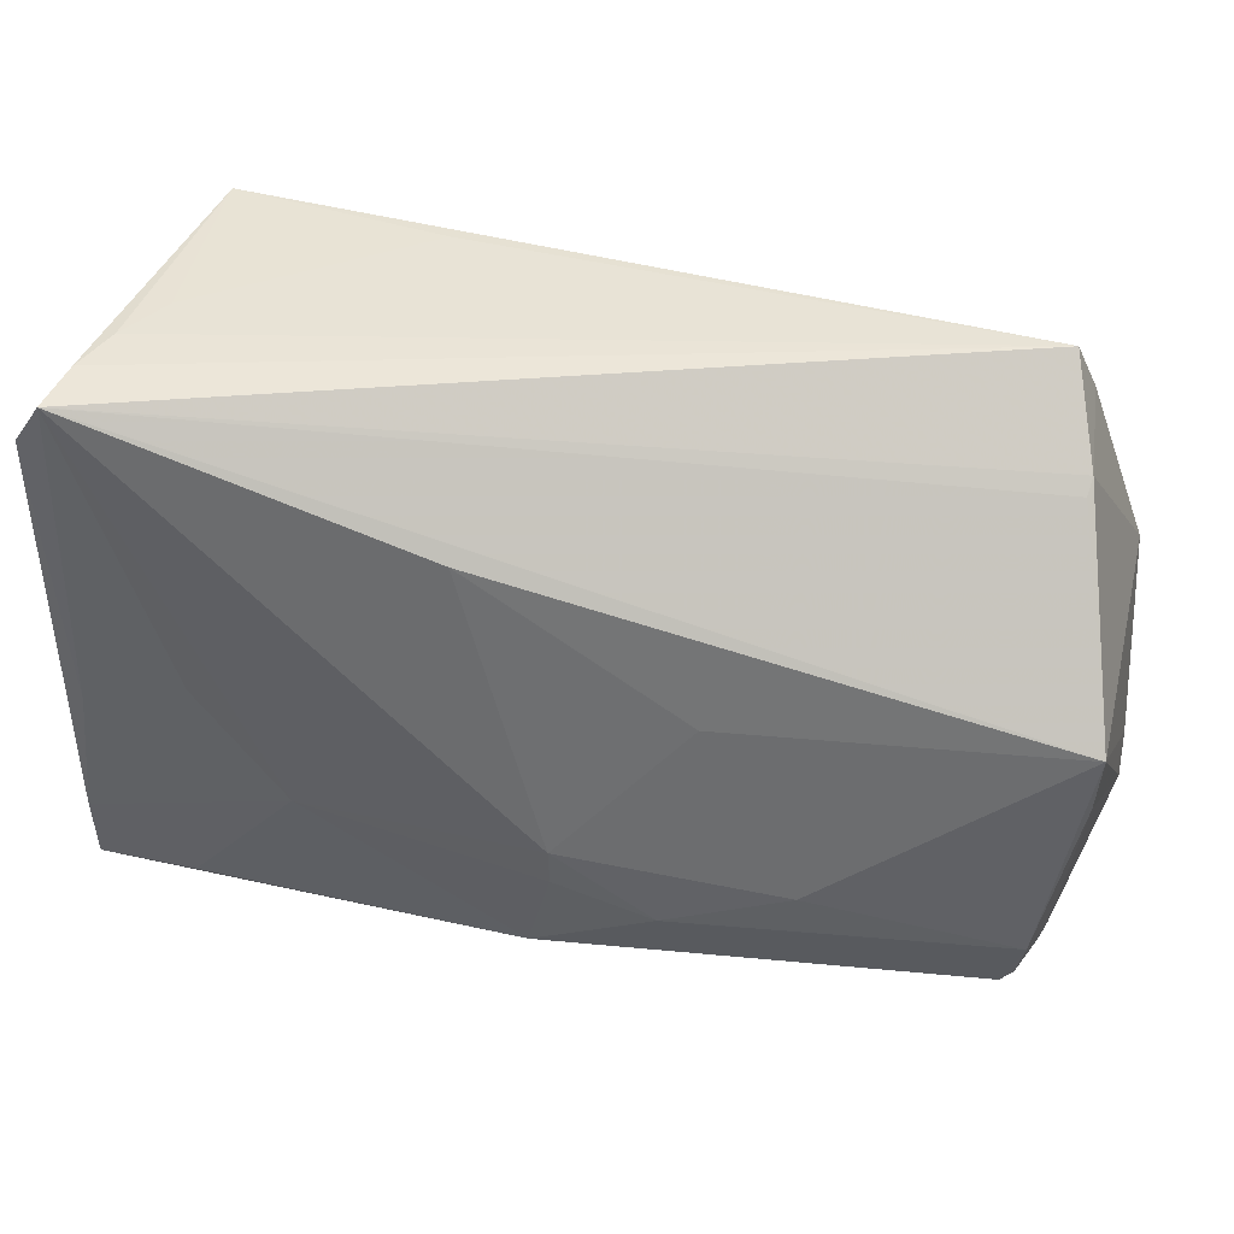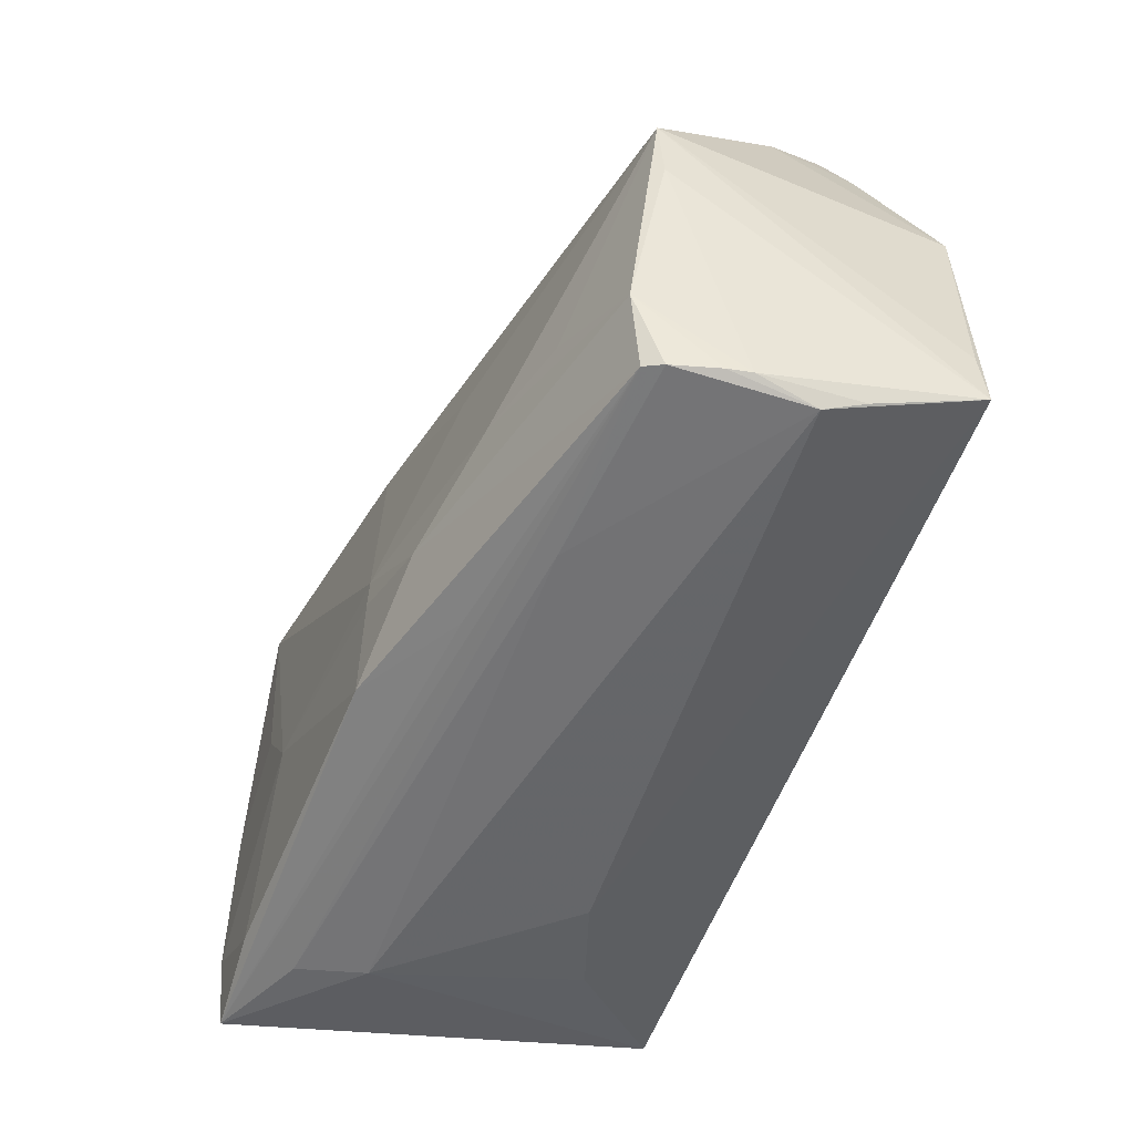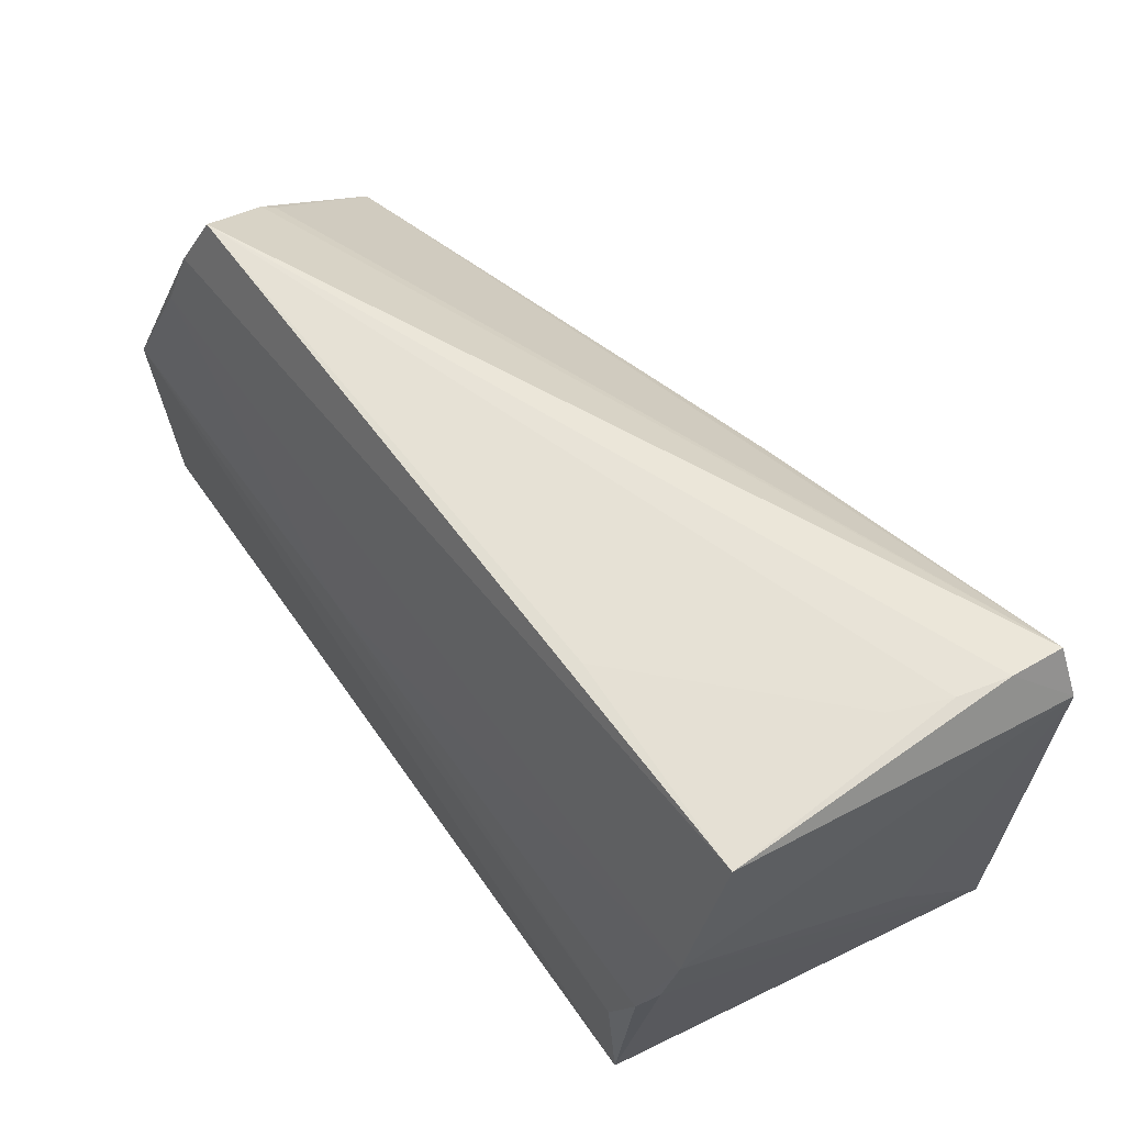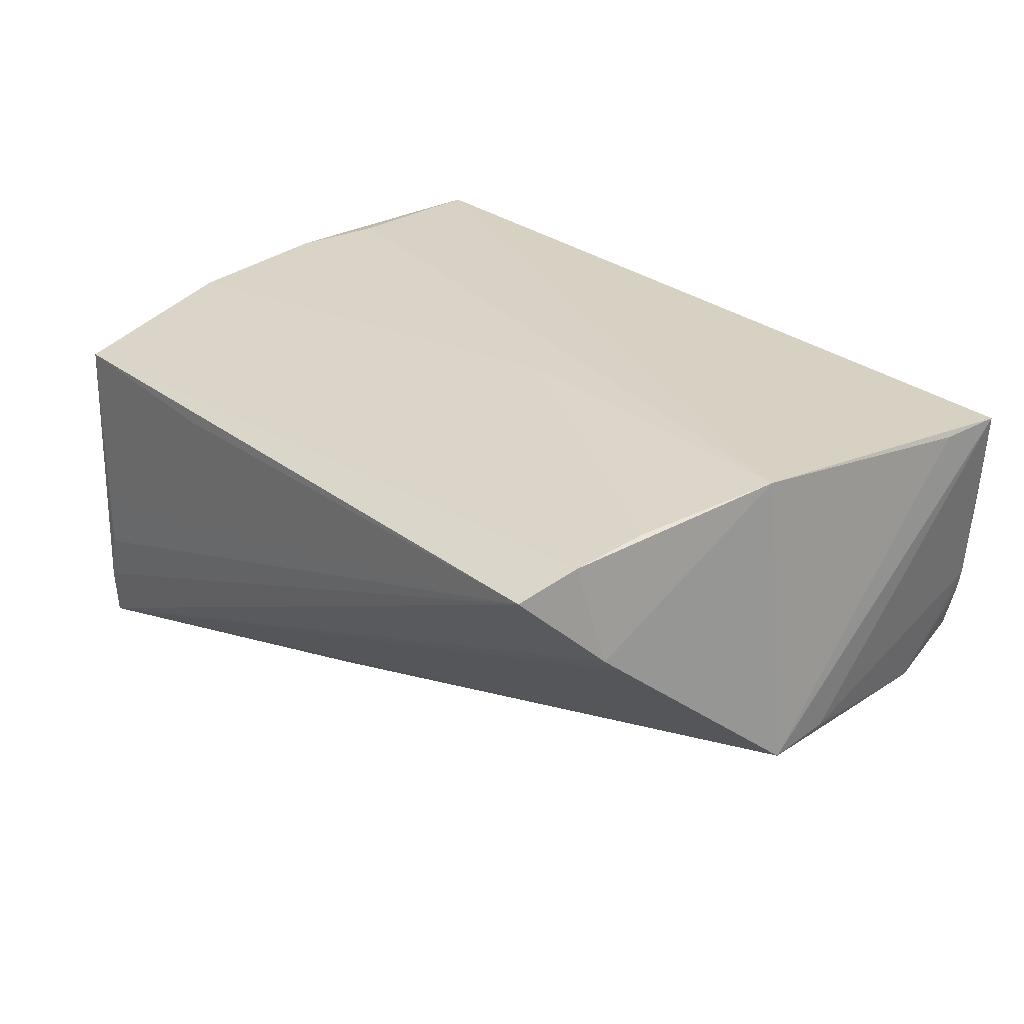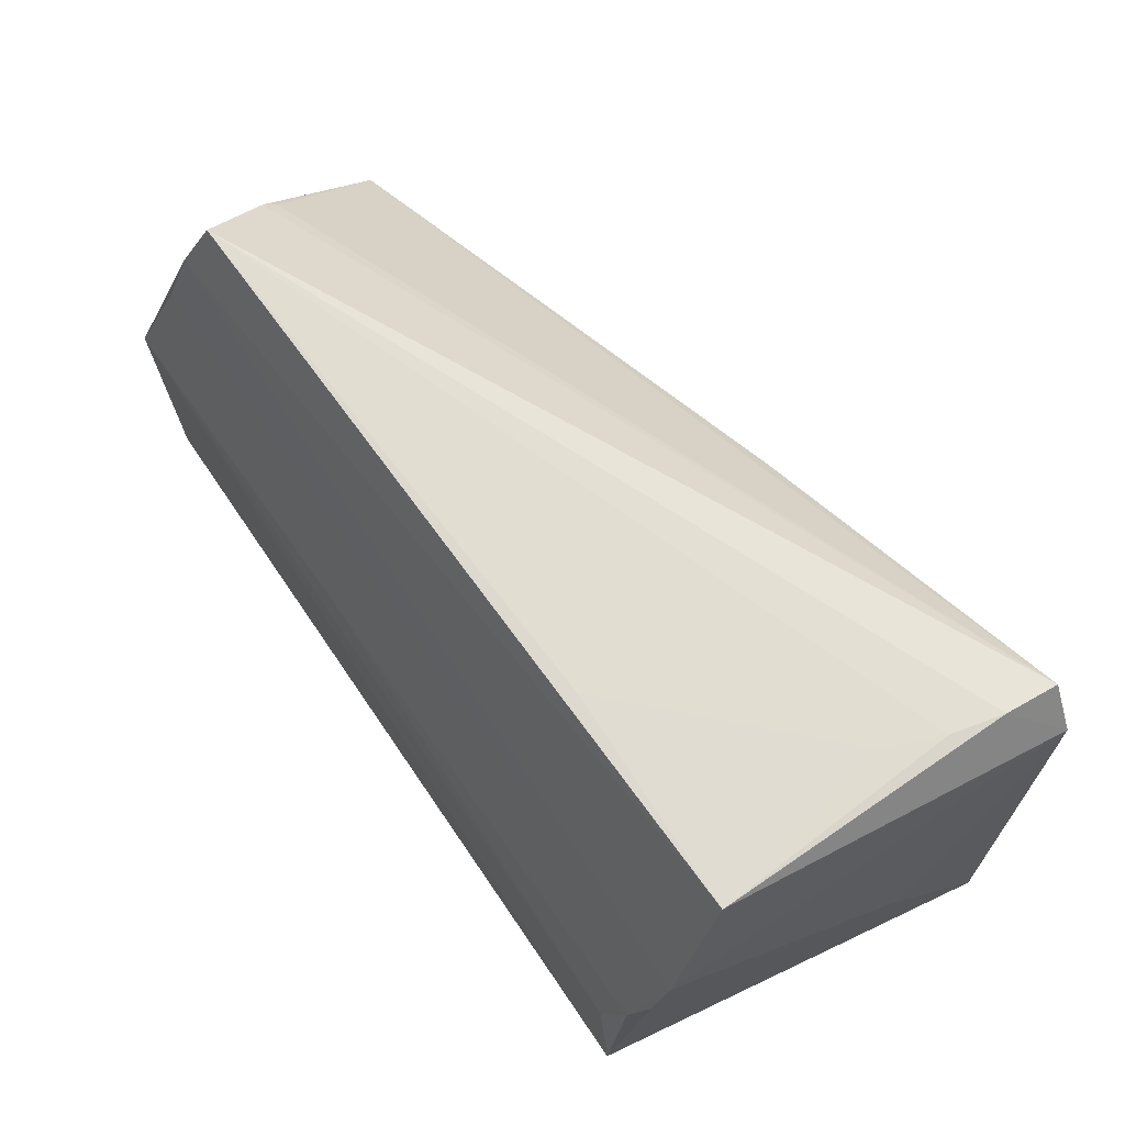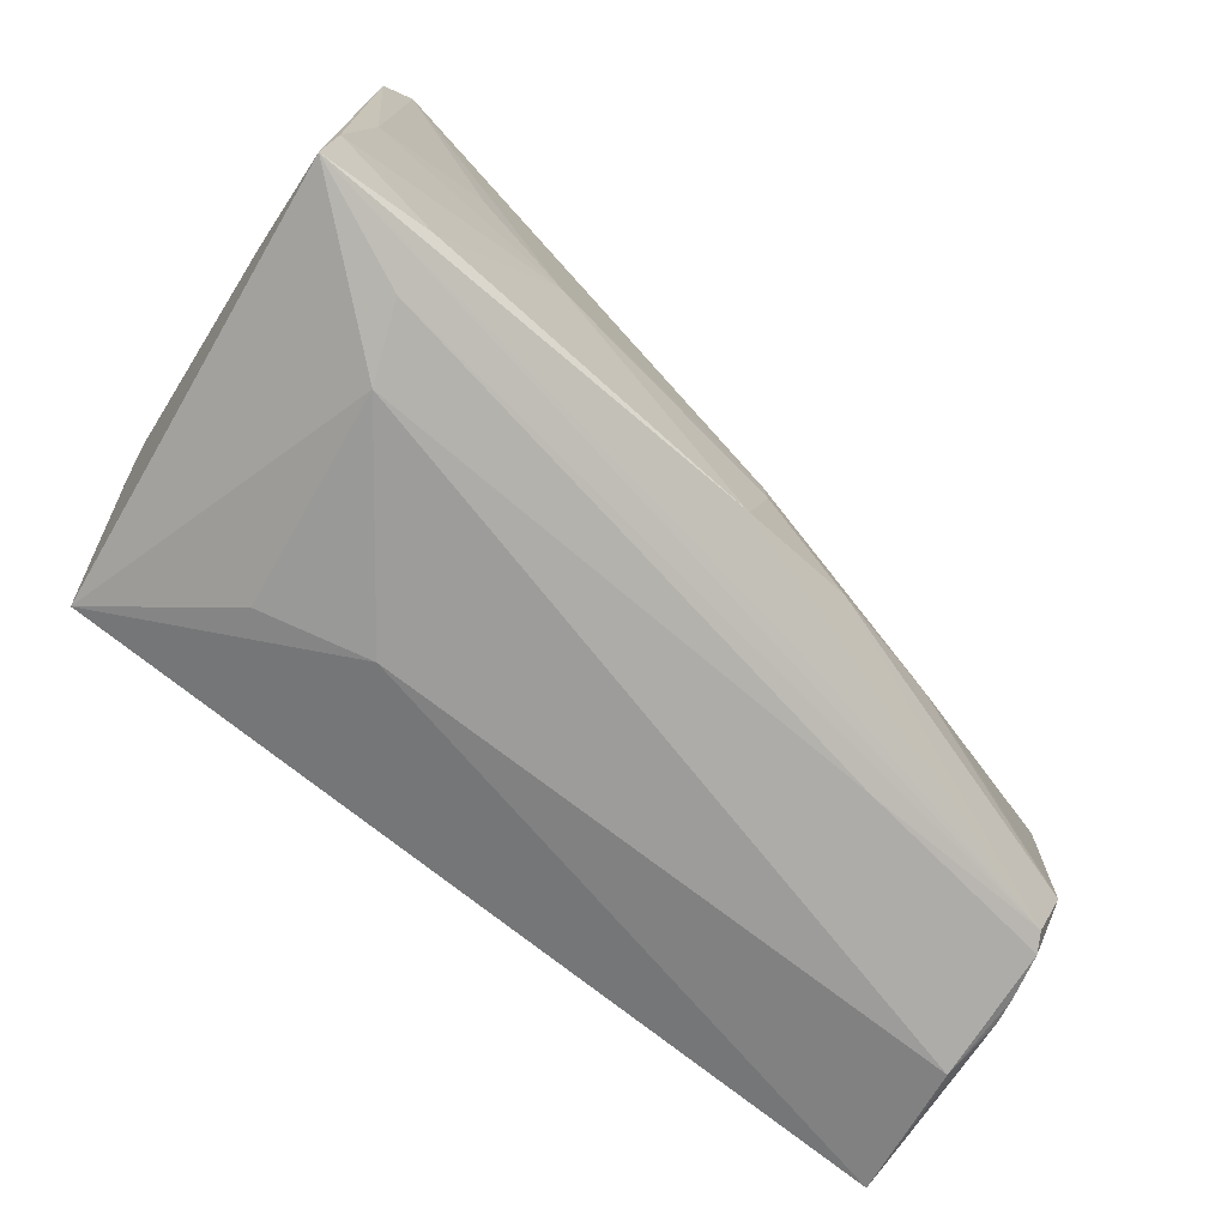
<metadata>
{"format":"obj","ext":"obj","renderer":"f3d","projection":"perspective","resolution":1024,"background":"white","views":[{"elev":42.6,"azim":-160.4,"up":"+Y"},{"elev":-52.4,"azim":-109.0,"up":"+Y"},{"elev":63.5,"azim":54.2,"up":"+Y"},{"elev":27.6,"azim":-129.8,"up":"+Z"},{"elev":67.6,"azim":55.1,"up":"+Y"},{"elev":-72.5,"azim":140.6,"up":"+Y"}]}
</metadata>
<code>
v -0.0102 0.004159 0.02589
v 0.04861 -0.0007347 0.02519
v -0.05096 -0.03232 -0.001652
v 0.05129 0.01455 0.02195
v -0.05524 0.004949 -0.008879
v -0.04309 0.03502 0.01772
v 0.05092 0.0349 -0.01907
v 0.04651 0.03491 -0.00614
v 0.05043 0.005424 0.02339
v 0.04731 -0.02848 0.0263
v 0.03907 0.0001424 -0.0263
v -0.0007443 -0.018 -0.02373
v 0.04167 -0.03369 -0.01932
v -0.02678 -0.01697 -0.01815
v 0.0514 0.03427 -0.02554
v 0.04542 -0.01016 0.0263
v 0.05484 0.004772 -0.01758
v -0.03901 -0.01731 -0.0145
v 0.02436 0.03462 0.01511
v 0.04229 -0.03031 -0.02541
v -0.05147 -0.03239 0.00118
v 0.05437 -0.01052 -0.009594
v -0.02505 -0.03301 -0.009665
v -0.05207 -0.03292 0.01271
v -0.0519 0.005398 0.0263
v -0.01244 -0.0315 -0.01584
v 0.04938 0.03502 -0.01288
v -0.04754 0.02614 0.00899
v -0.01524 0.004428 -0.01789
v 0.05245 -0.005653 -0.02629
v -0.04512 0.02838 0.02061
v -0.0005487 -0.01367 -0.02358
v 0.05478 -0.02338 -0.02599
v -0.05444 -0.02251 0.02439
v -0.04743 0.02462 0.007266
v 0.01039 0.02133 -0.0206
v -0.04678 0.02032 0.02279
v 0.02132 -0.03405 0.01002
v 0.05063 0.0343 0.01625
v 0.03387 -0.03234 0.01386
v 0.002173 -0.02905 -0.02335
v 0.03813 -0.03502 -0.0112
v 0.02815 -0.01304 -0.02627
v -0.05085 -0.02356 -0.01102
v -0.01234 -0.02216 -0.02167
v -0.0547 -0.002957 -0.008092
v -0.04952 -0.03228 -0.007116
v -0.05067 -0.03418 0.008157
v -0.04824 -0.03181 -0.009209
v 0.05524 -0.03242 -0.02492
v -0.05476 -0.03013 0.02475
v 0.05498 0.02894 -0.02526
f 38 10 51
f 15 6 7
f 5 32 14
f 50 10 42
f 51 21 24
f 32 15 43
f 5 15 36
f 36 15 32
f 35 15 5
f 52 15 7
f 50 49 26
f 26 41 50
f 49 41 26
f 45 14 32
f 45 44 14
f 45 41 49
f 49 44 45
f 6 19 8
f 34 5 51
f 13 49 50
f 50 42 13
f 10 38 40
f 40 42 10
f 38 42 40
f 16 10 2
f 31 4 39
f 39 8 19
f 6 31 39
f 39 52 7
f 4 52 39
f 39 19 6
f 5 44 46
f 46 44 21
f 51 5 46
f 46 21 51
f 47 44 49
f 5 14 18
f 18 44 5
f 14 44 18
f 33 52 50
f 50 41 20
f 41 43 20
f 20 33 50
f 43 33 20
f 29 32 5
f 5 36 29
f 29 36 32
f 6 15 28
f 15 35 28
f 28 31 6
f 28 35 5
f 22 4 50
f 12 45 32
f 41 45 12
f 32 43 12
f 12 43 41
f 9 2 10
f 4 2 9
f 9 10 50
f 50 4 9
f 16 2 1
f 1 2 4
f 27 39 7
f 8 39 27
f 7 6 27
f 6 8 27
f 21 44 3
f 44 47 3
f 23 13 42
f 49 13 23
f 23 47 49
f 30 33 43
f 15 52 30
f 52 33 30
f 17 52 4
f 4 22 17
f 50 52 17
f 17 22 50
f 31 28 25
f 25 28 5
f 25 34 51
f 51 10 25
f 5 34 25
f 25 10 16
f 16 1 25
f 37 4 31
f 37 1 4
f 31 25 37
f 37 25 1
f 47 23 48
f 48 24 21
f 48 23 42
f 21 3 48
f 48 3 47
f 48 42 38
f 48 38 51
f 51 24 48
f 11 43 15
f 15 30 11
f 11 30 43

</code>
